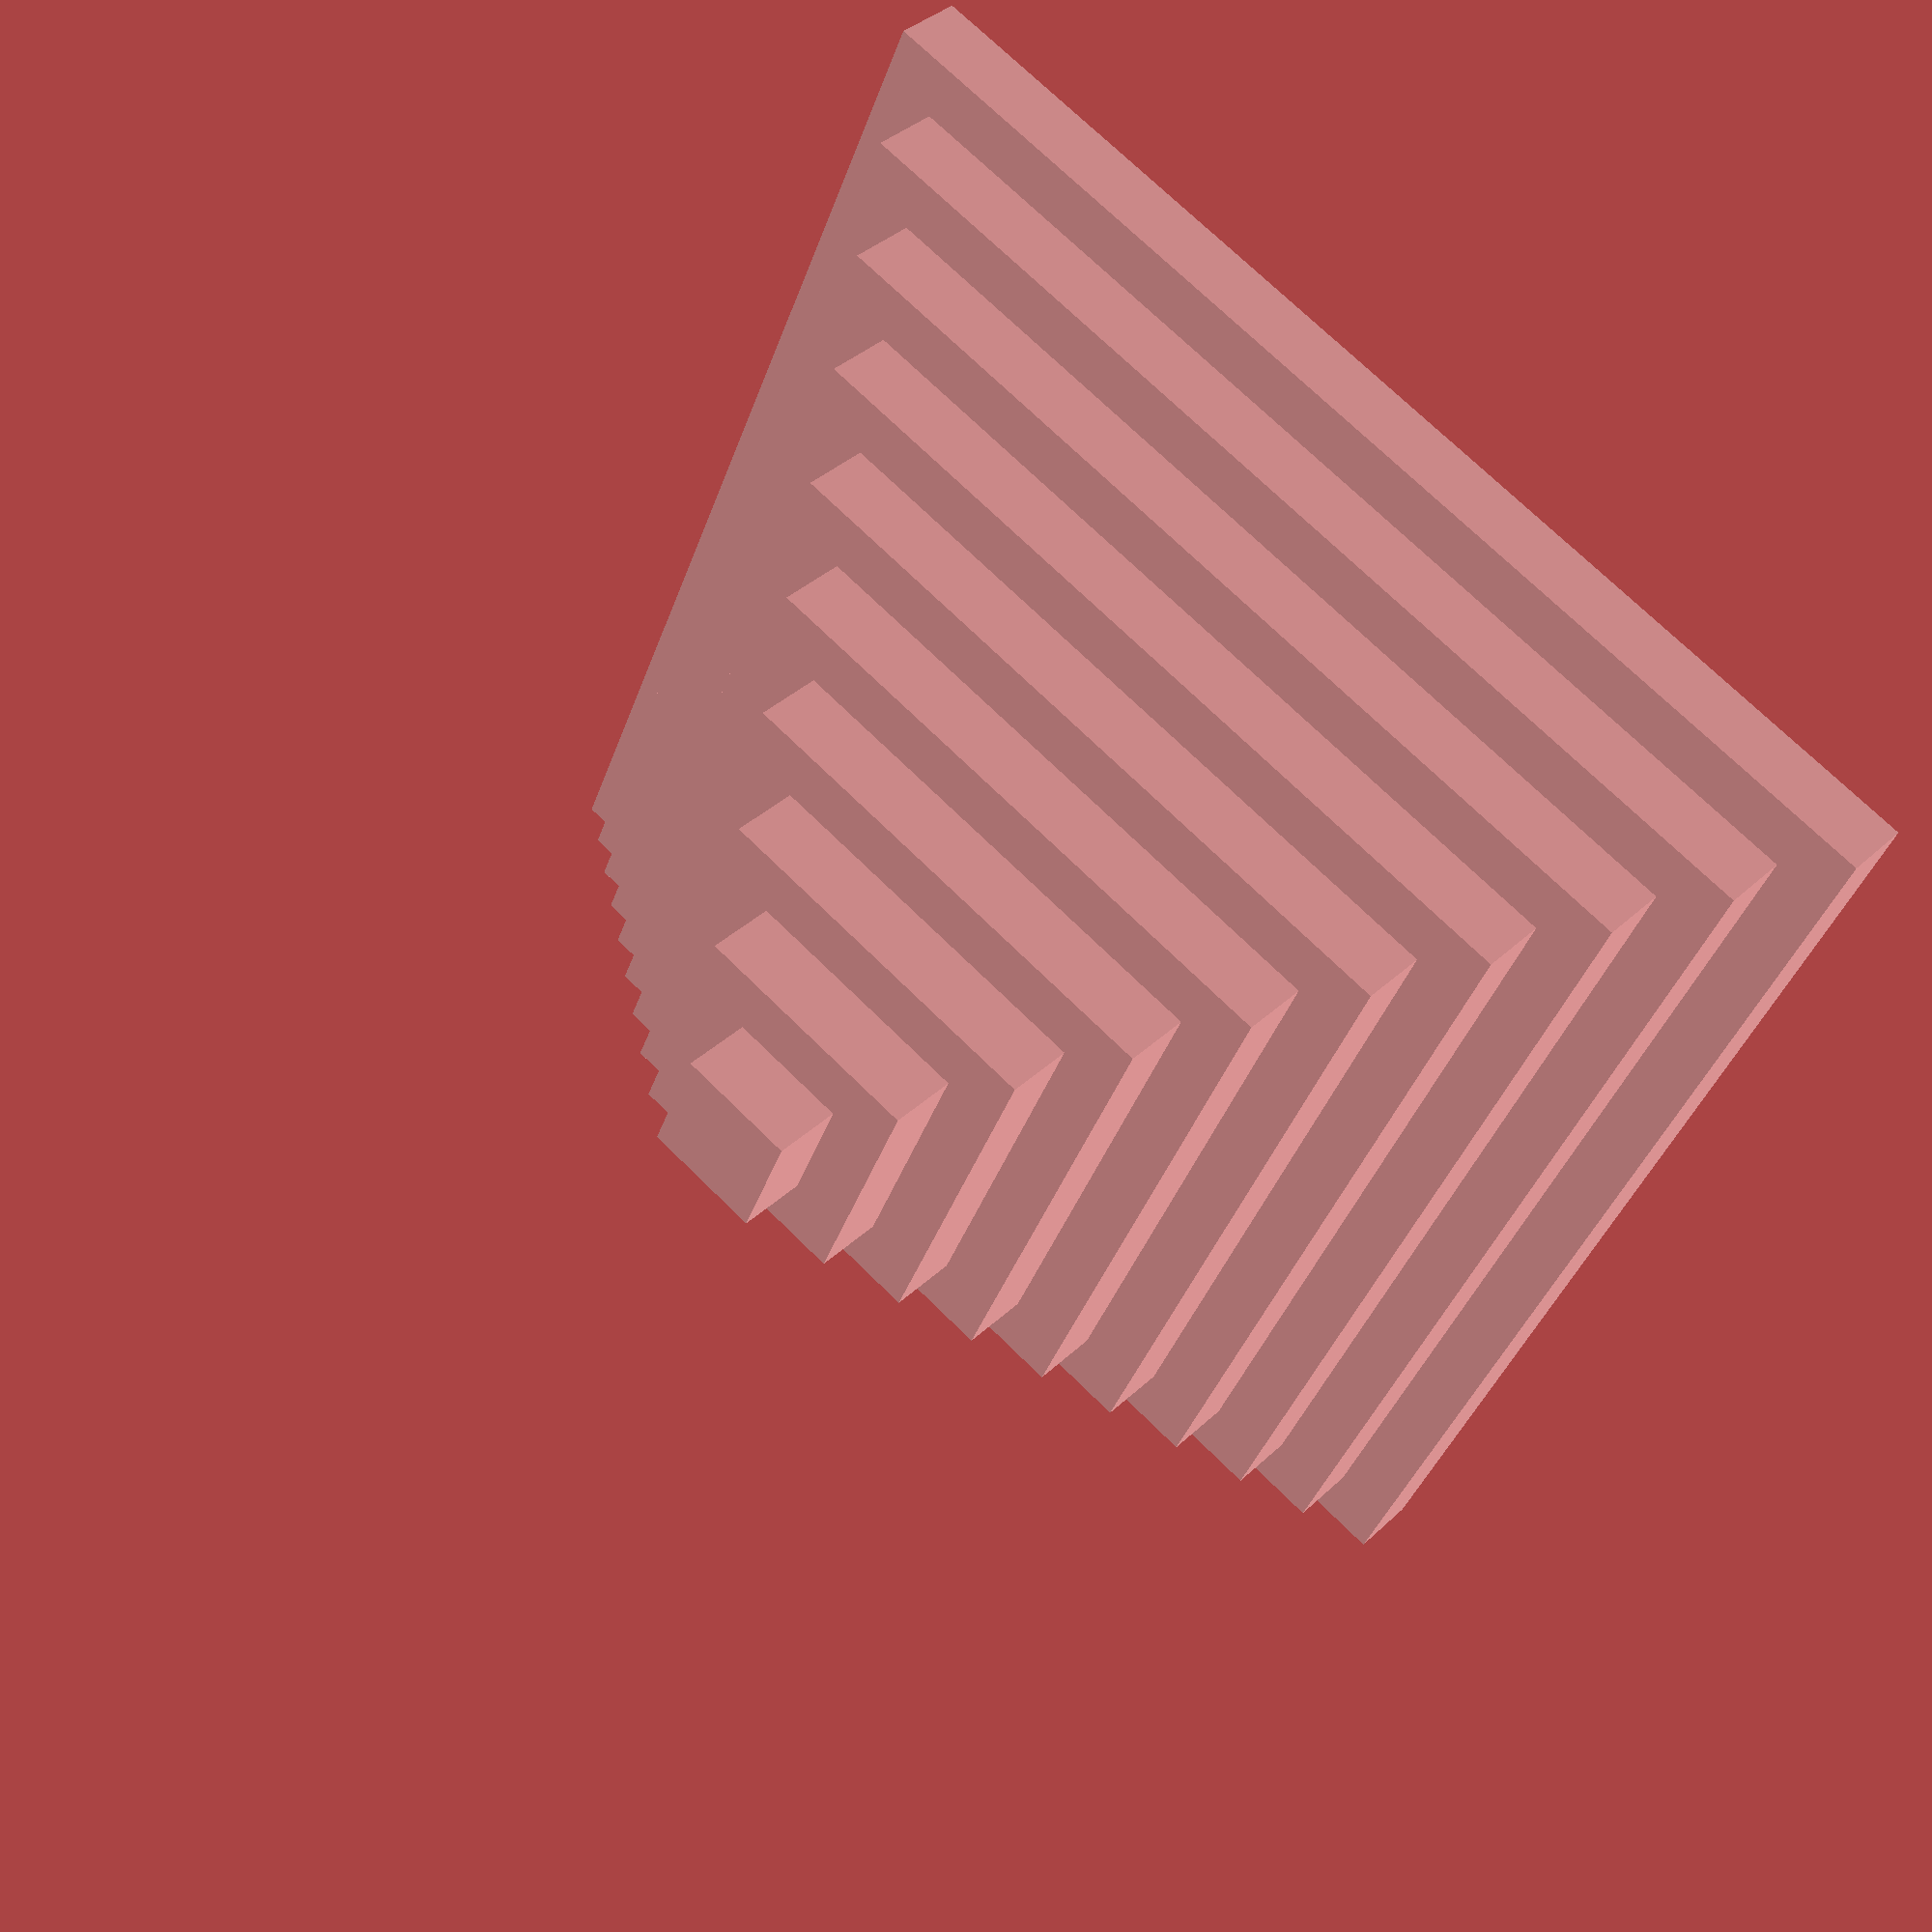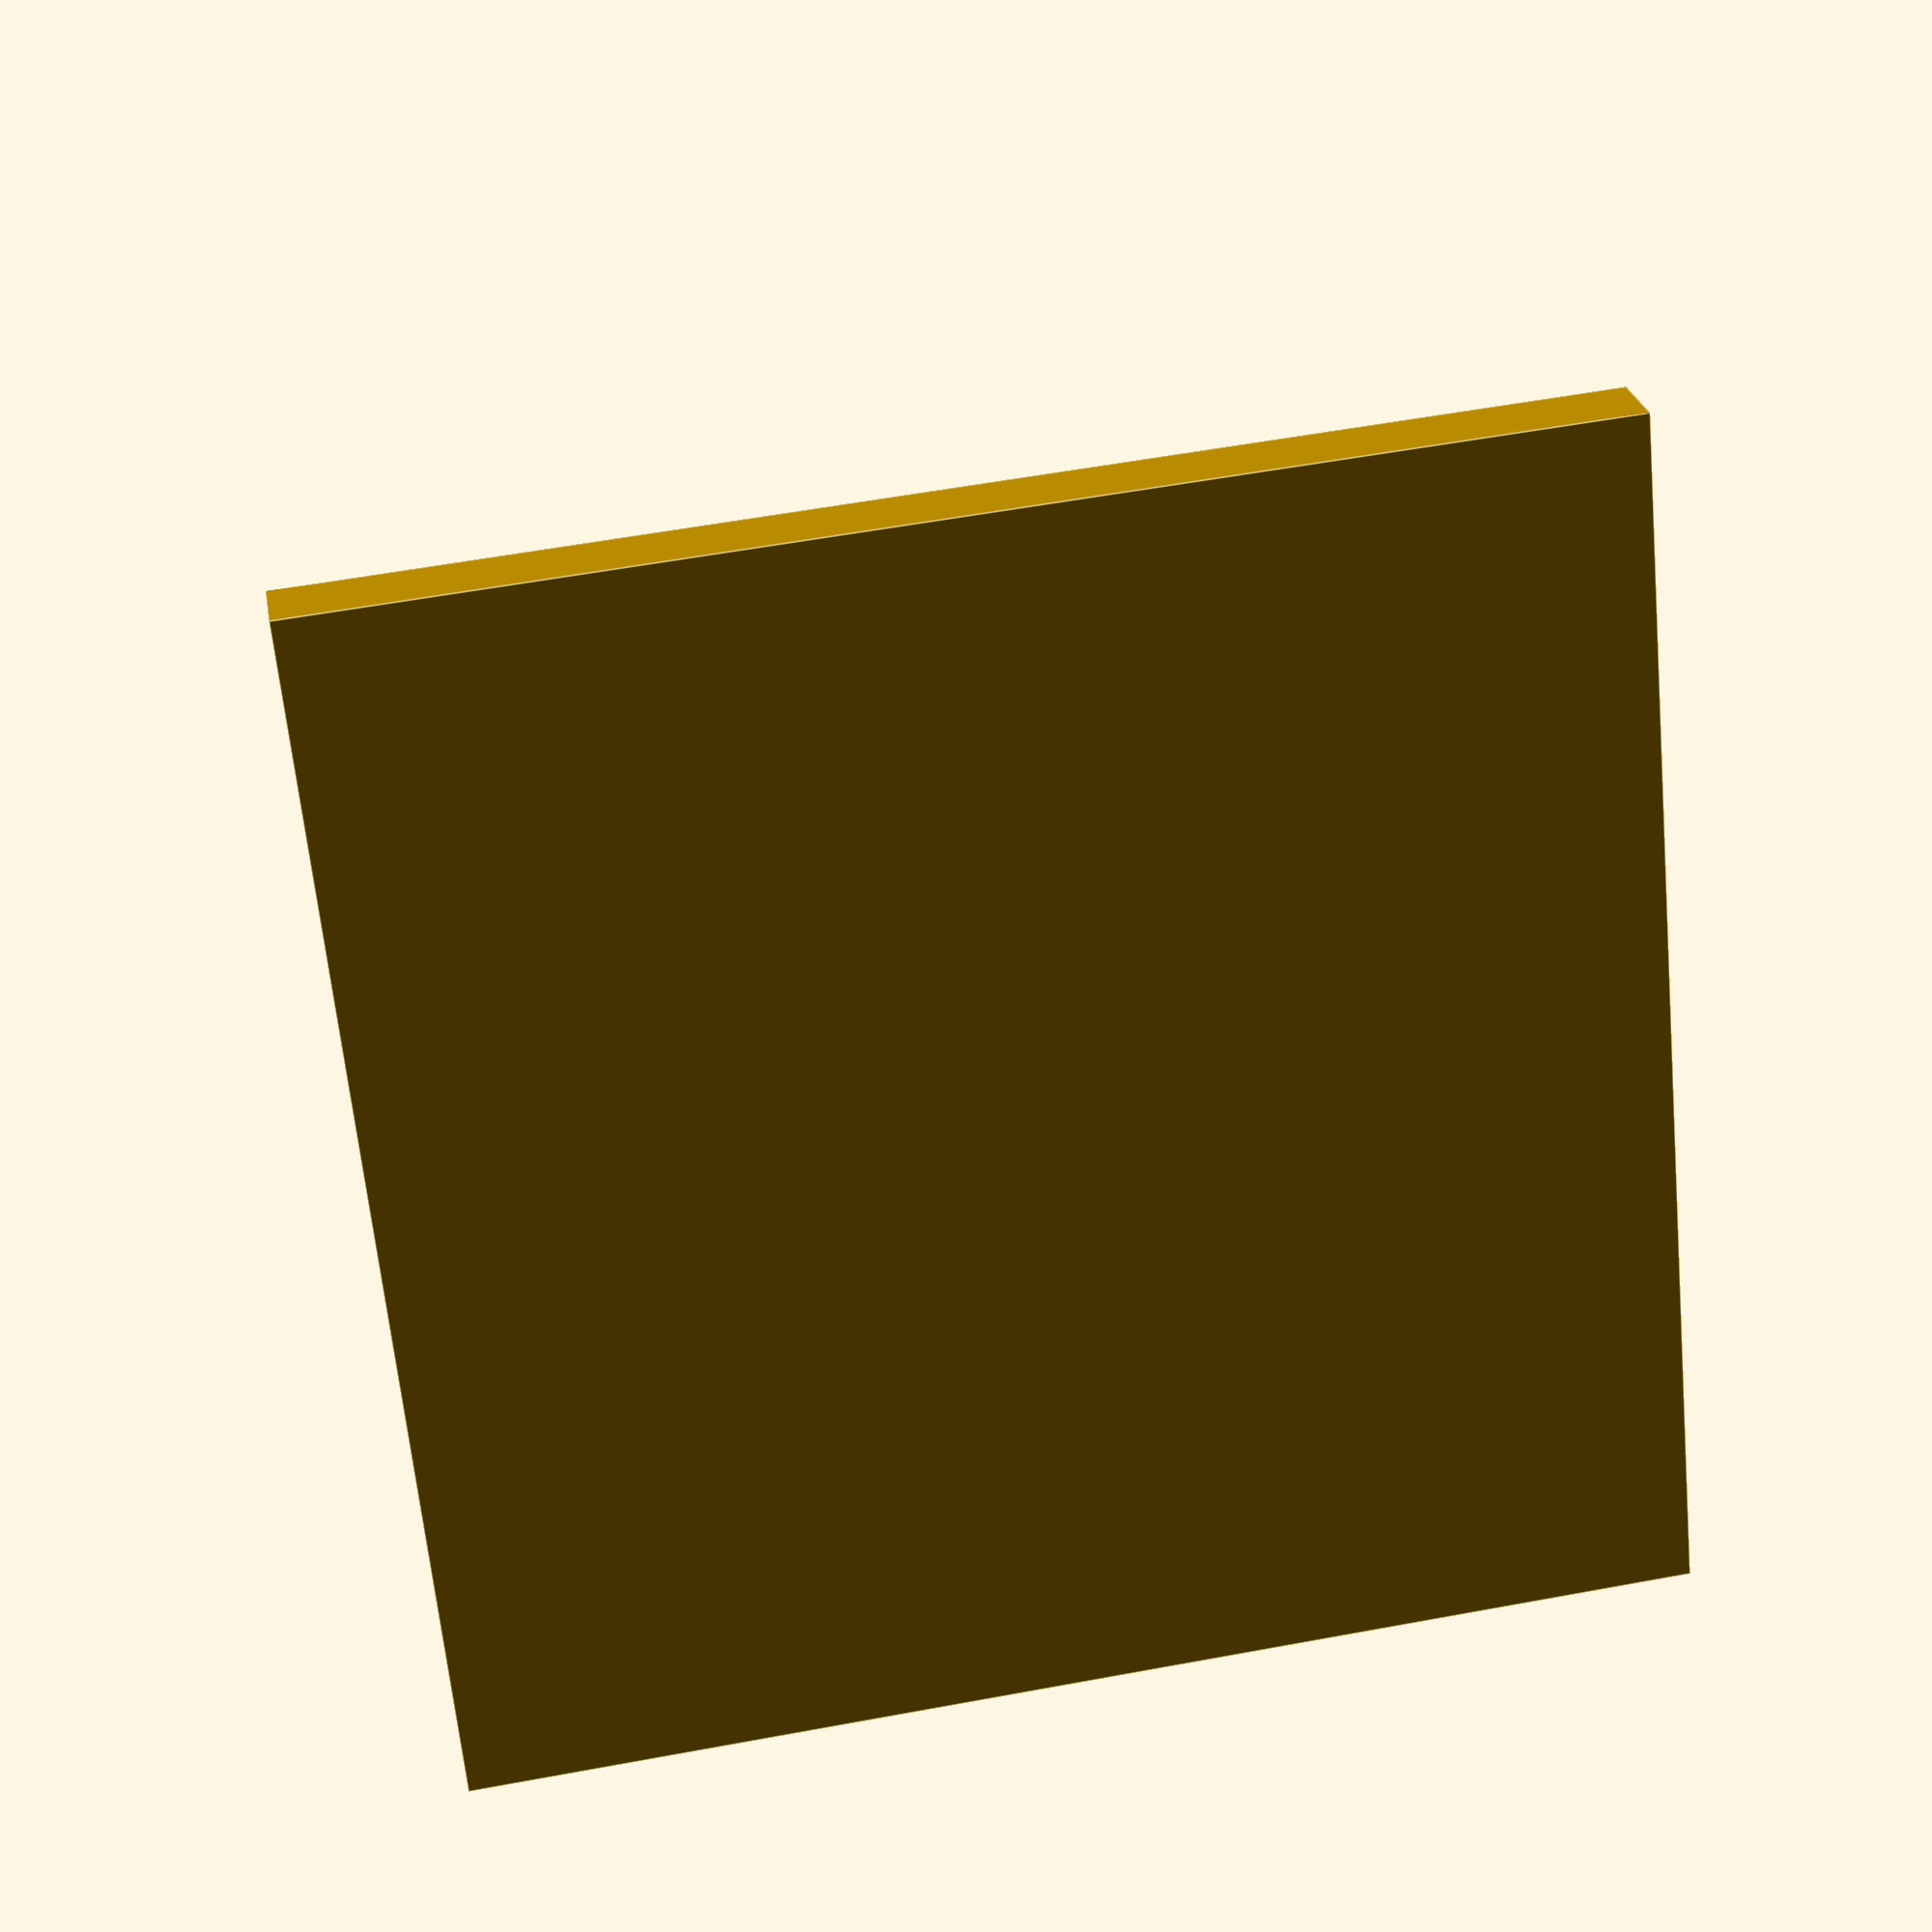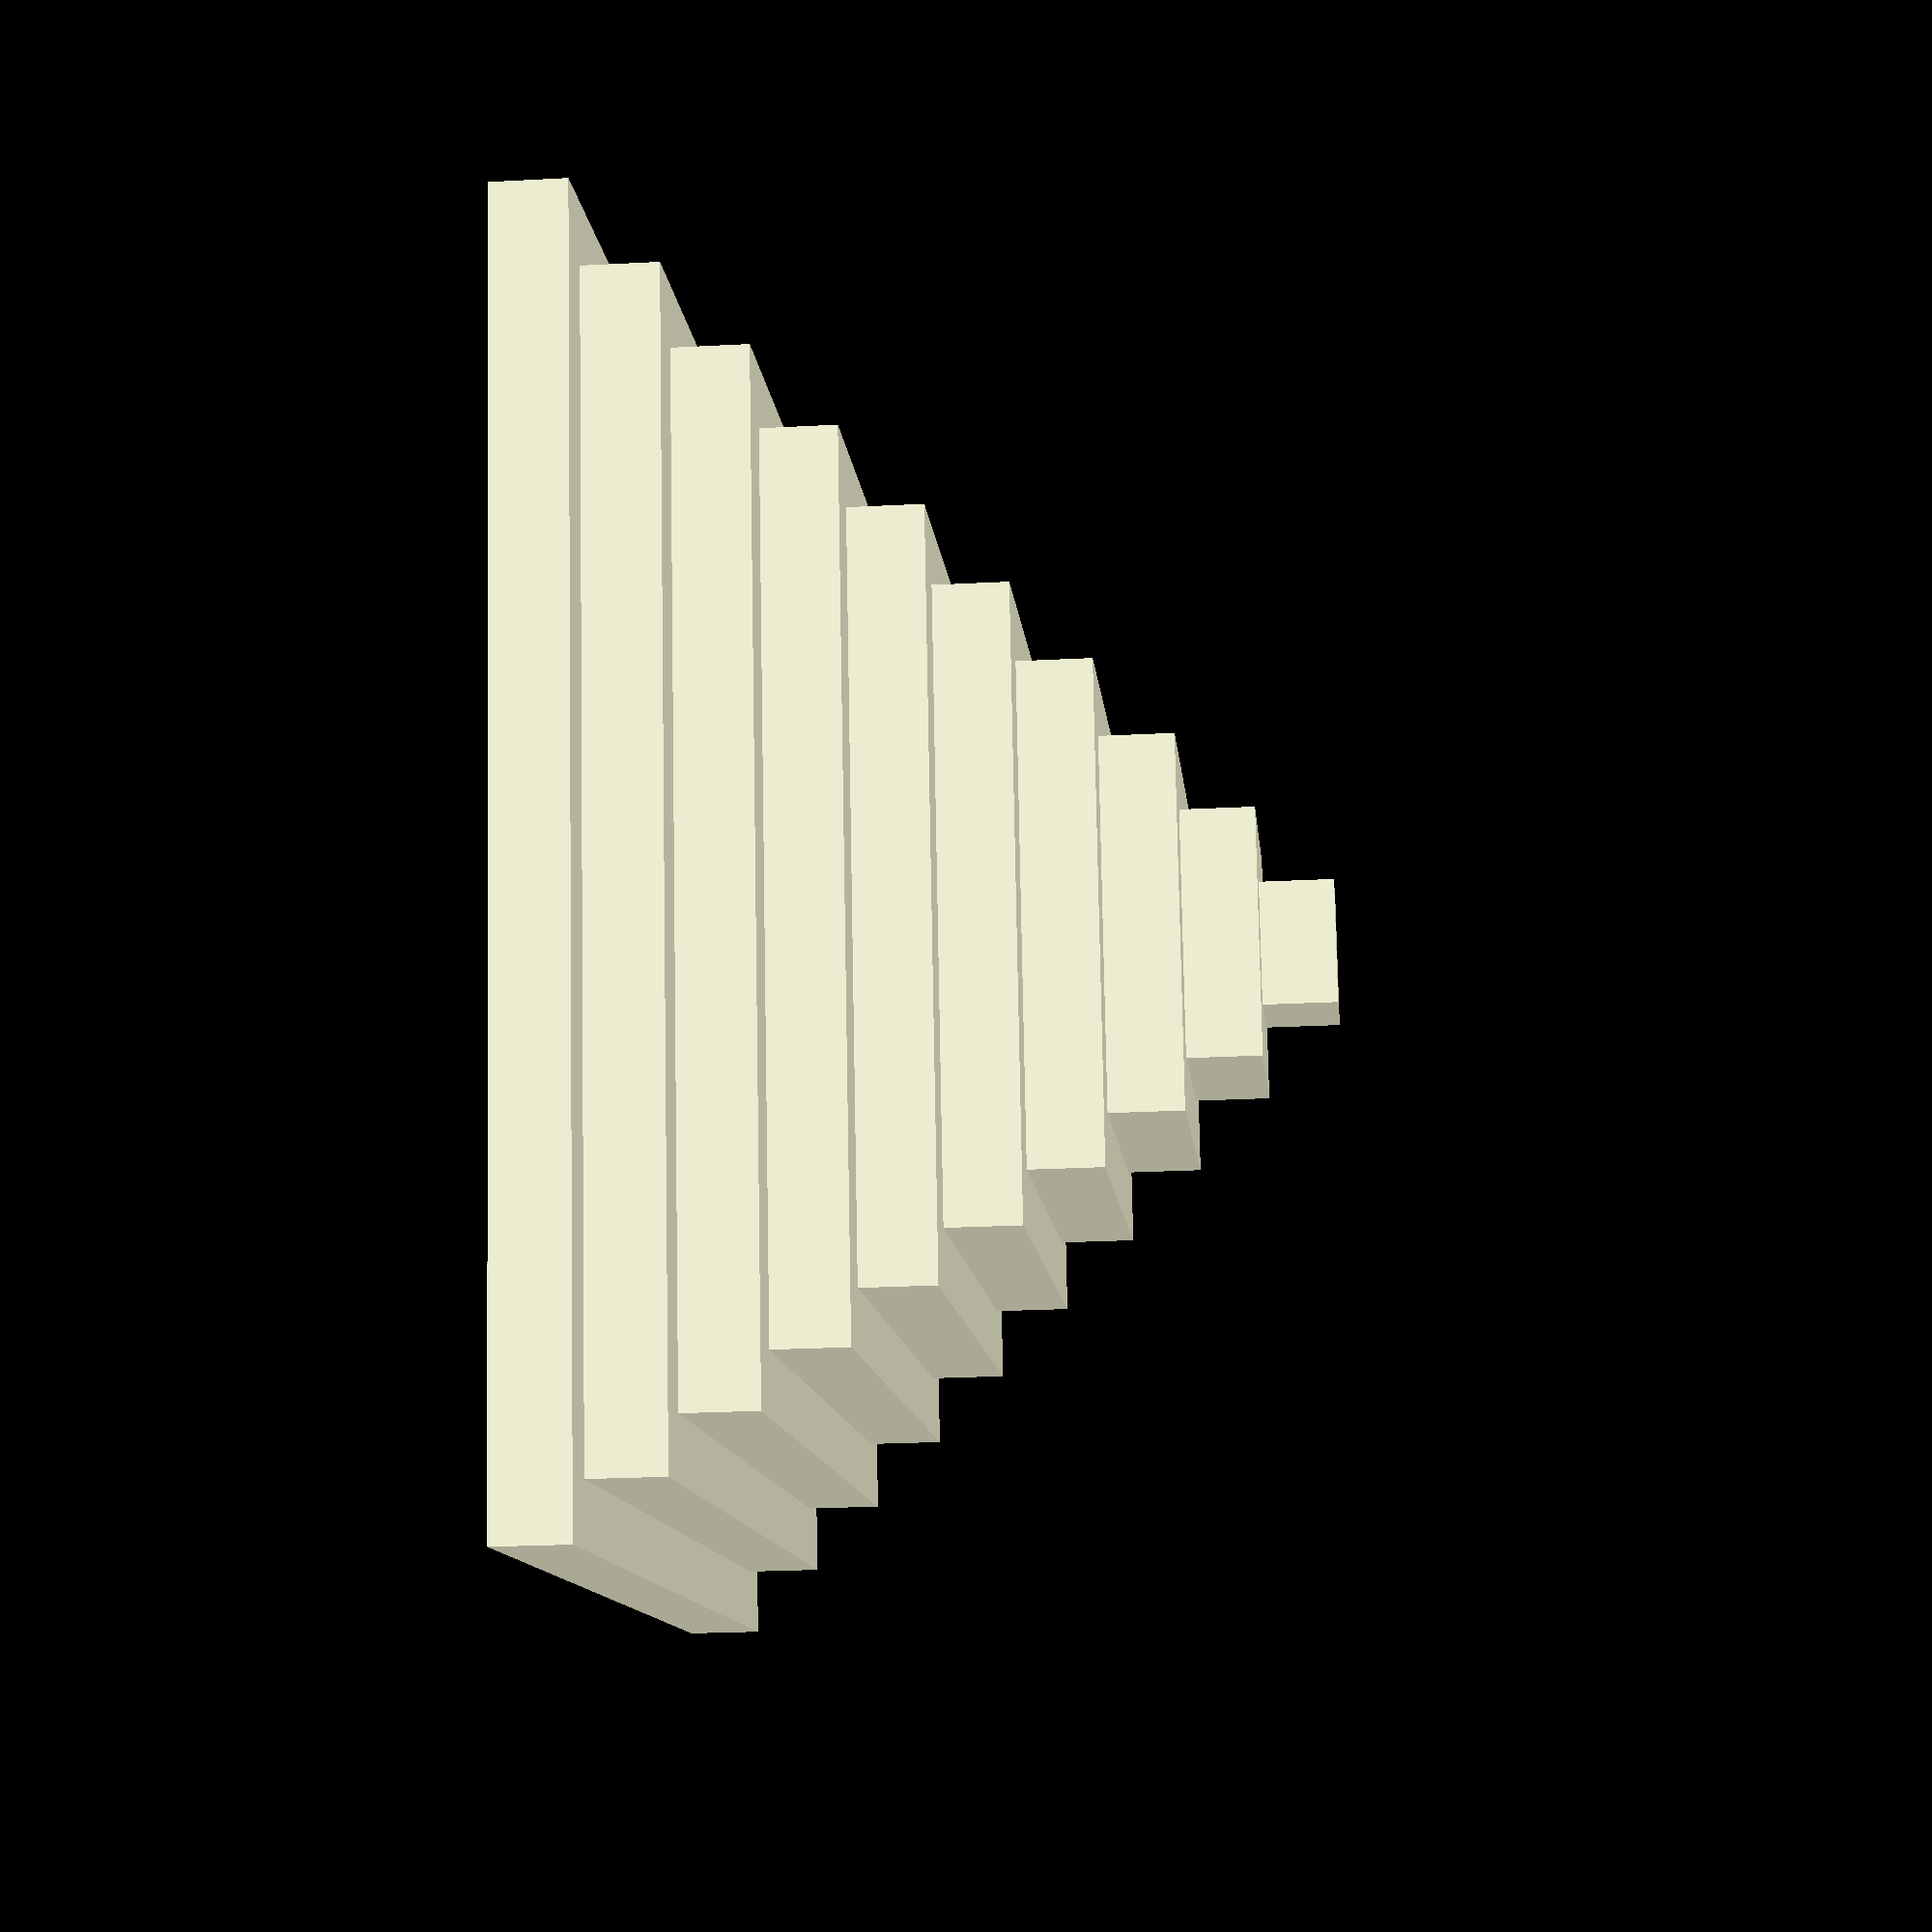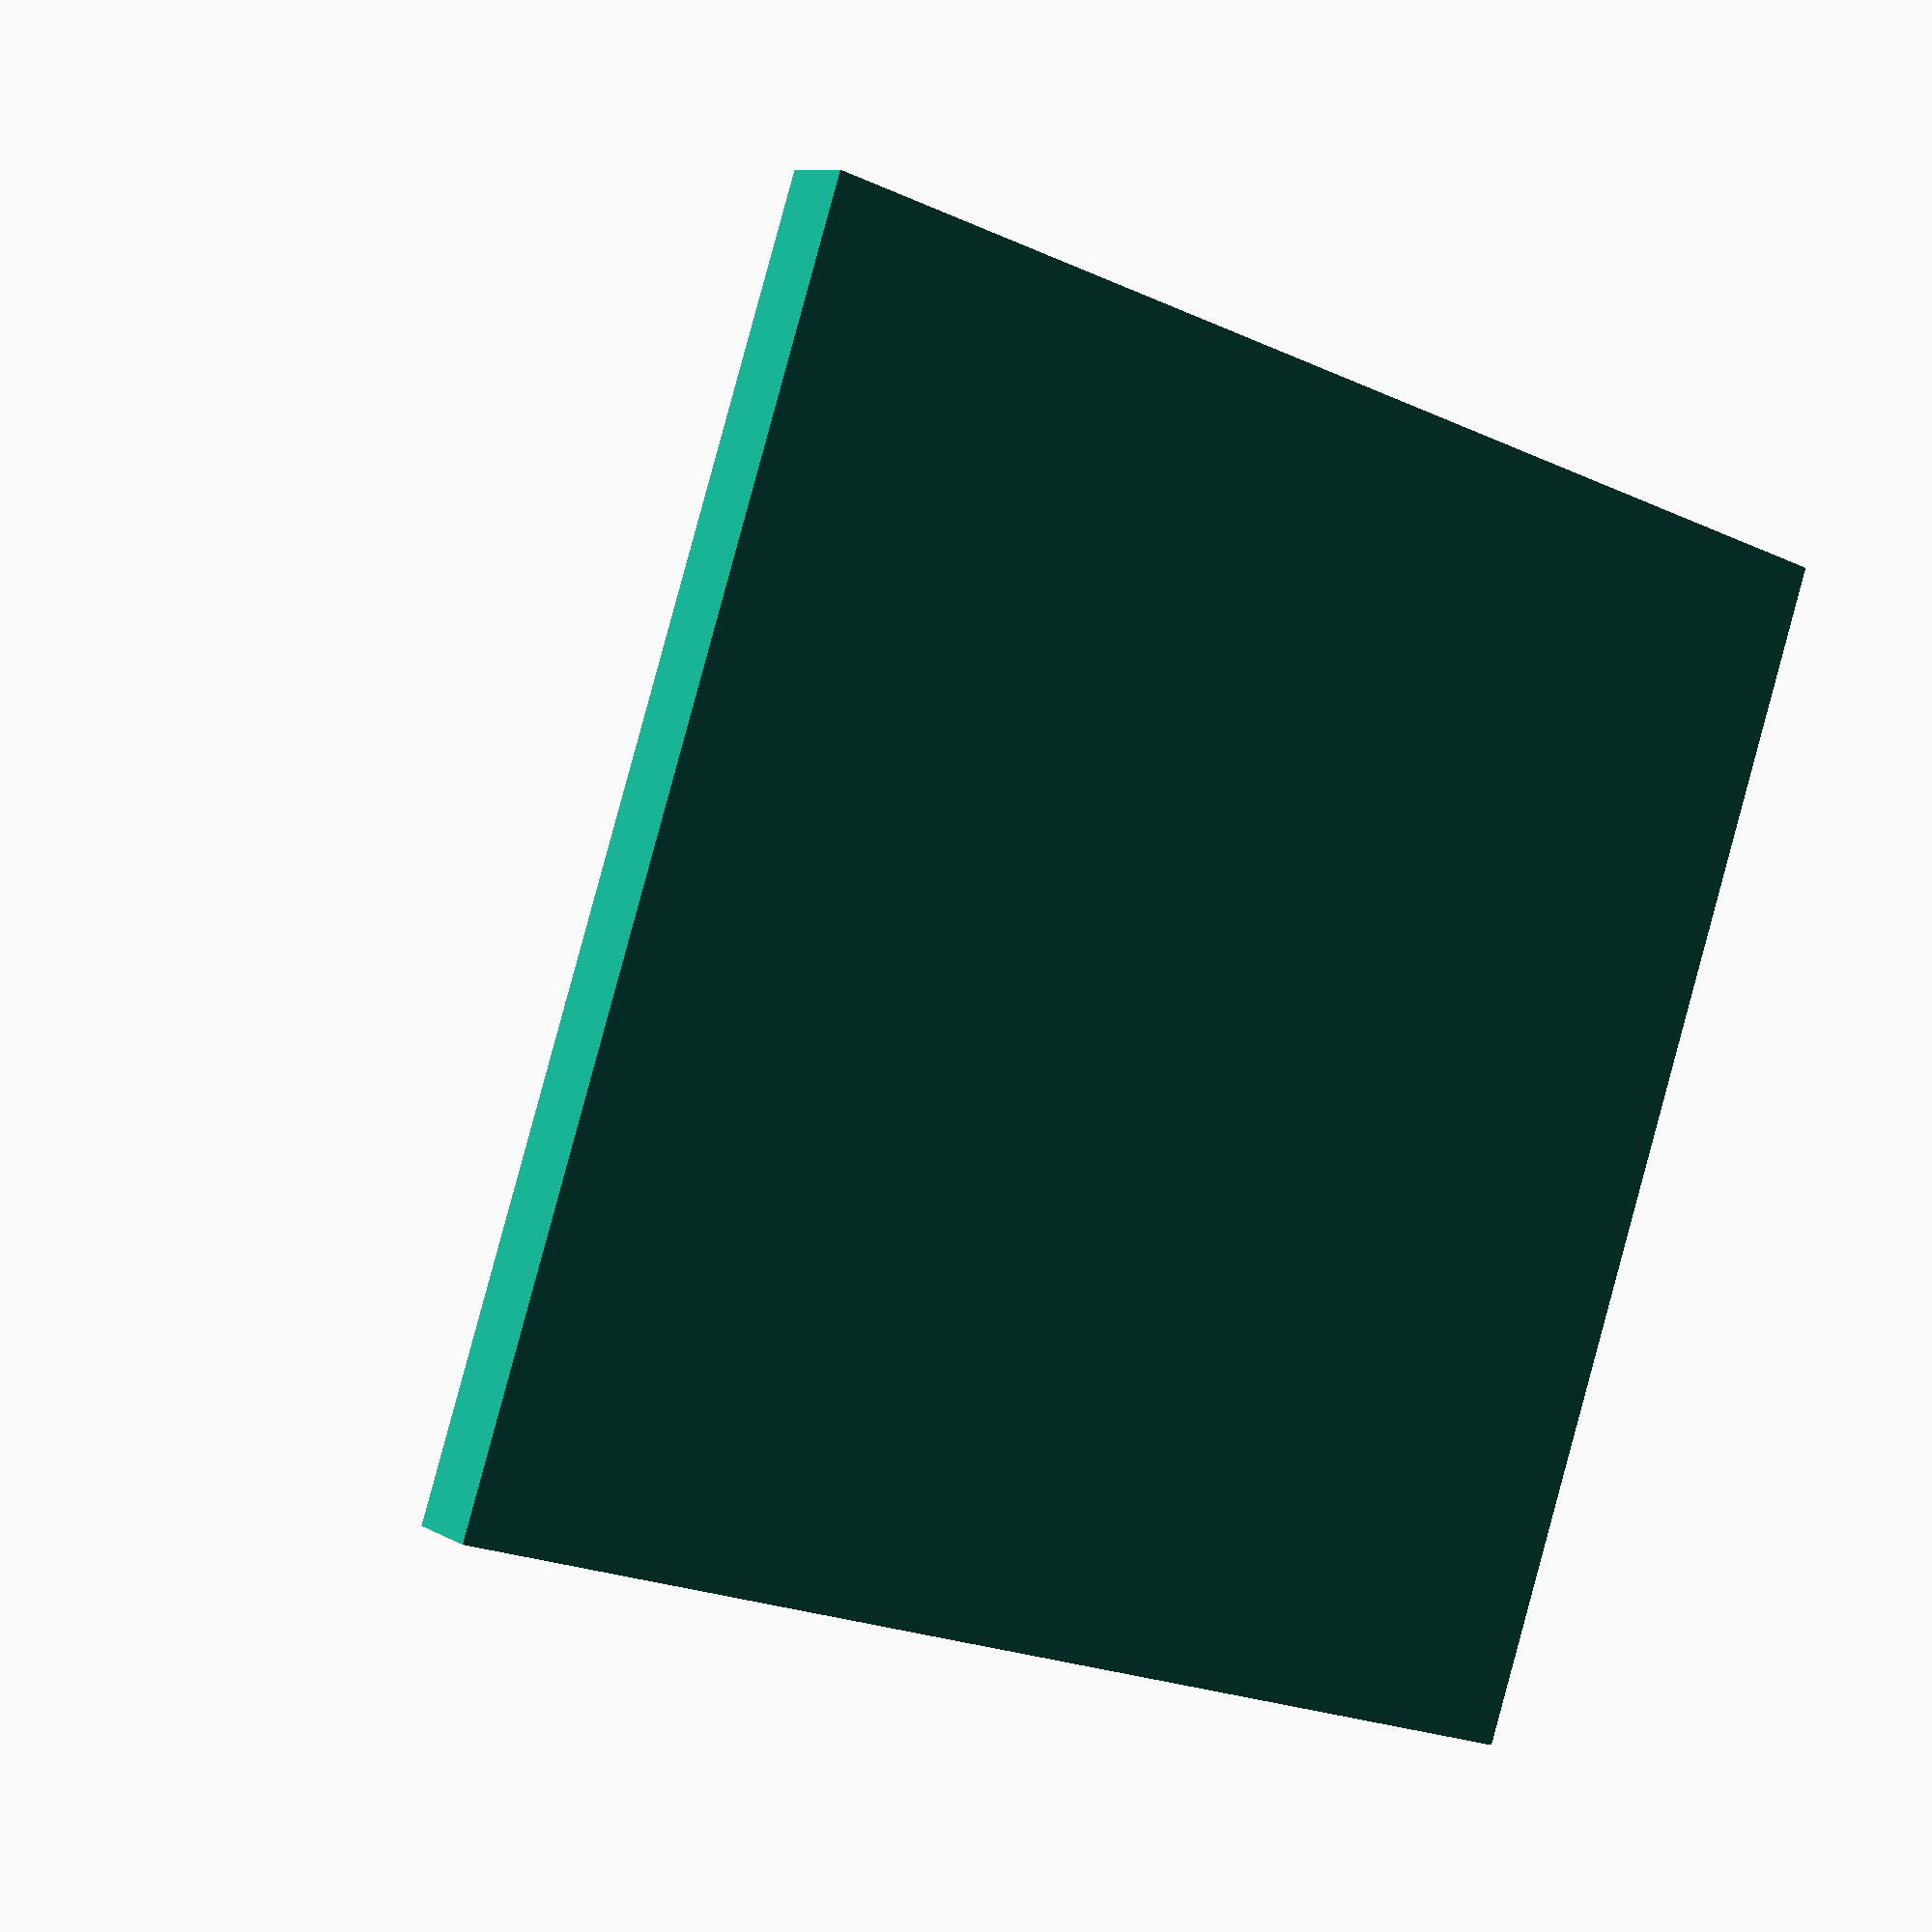
<openscad>
//-- Ejemplo de figura recursiva
//-- Zigurat, pirámide escalonada

//-- Parámetros
step=3; //-- Altura de cada nivel
dim=5;  //-- Dimensiones último nivel

//-- Módulo recursivo
//-- n: número de niveles
module zigurat(n){
    //-- Terminación: nivel 1 cubo superior
    if(n<=1){
        cube([dim,dim,step],center=true);
    }else{
        //-- Dibujar cubo nivel n
        cube([n*dim,n*dim,step],center=true);
        //-- Seguir con siguiente nivel
        translate([0,0,step])
            zigurat(n-1);
    }
}

//-- Pirámide de 10 niveles
zigurat(10);

</openscad>
<views>
elev=323.5 azim=203.2 roll=39.6 proj=p view=wireframe
elev=334.7 azim=95.5 roll=170.3 proj=p view=edges
elev=203.7 azim=77.6 roll=264.9 proj=p view=solid
elev=171.2 azim=251.4 roll=34.6 proj=p view=solid
</views>
